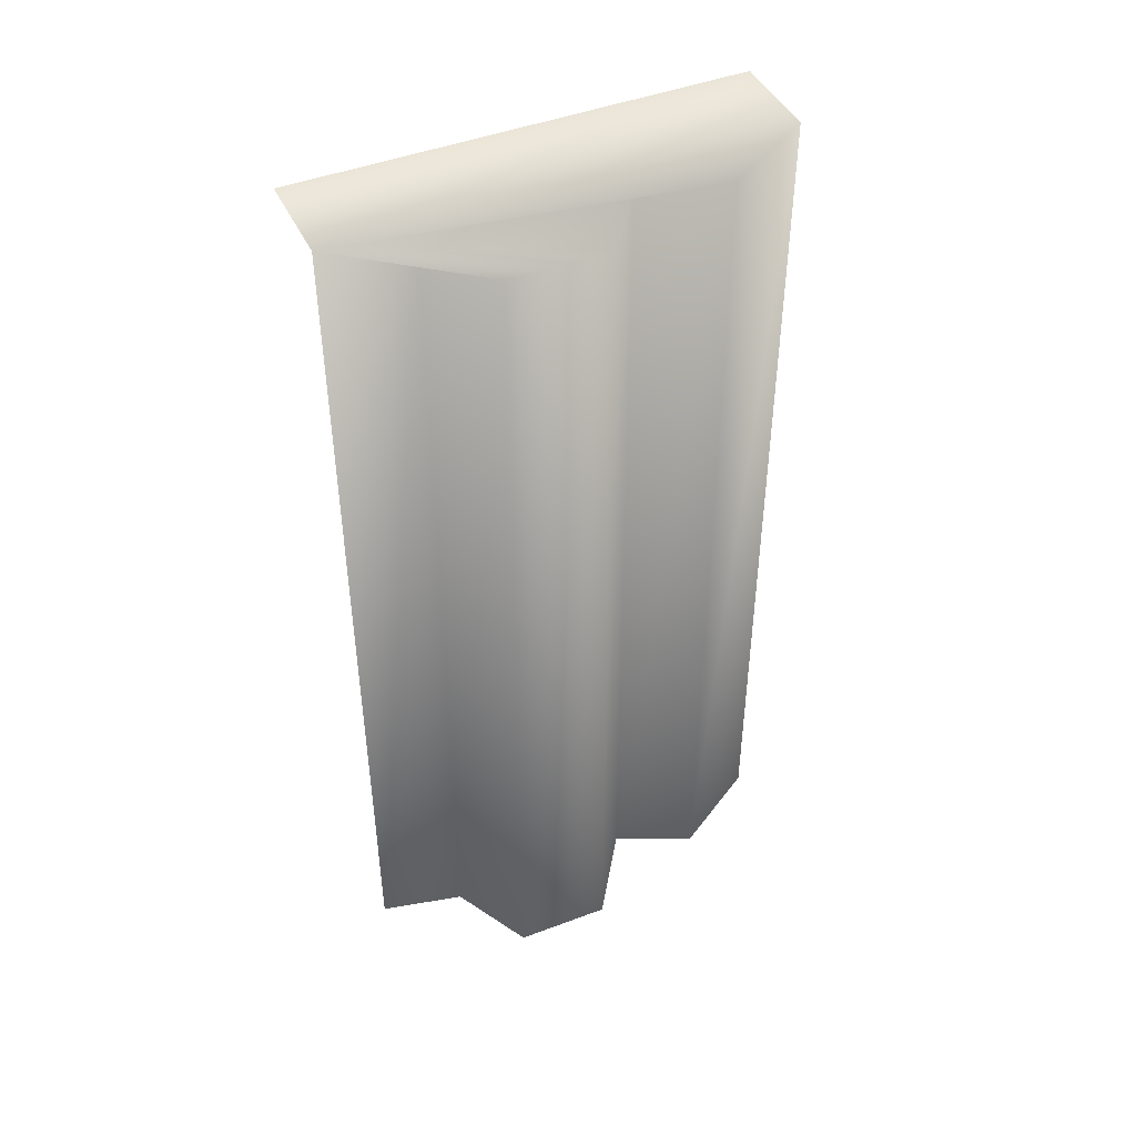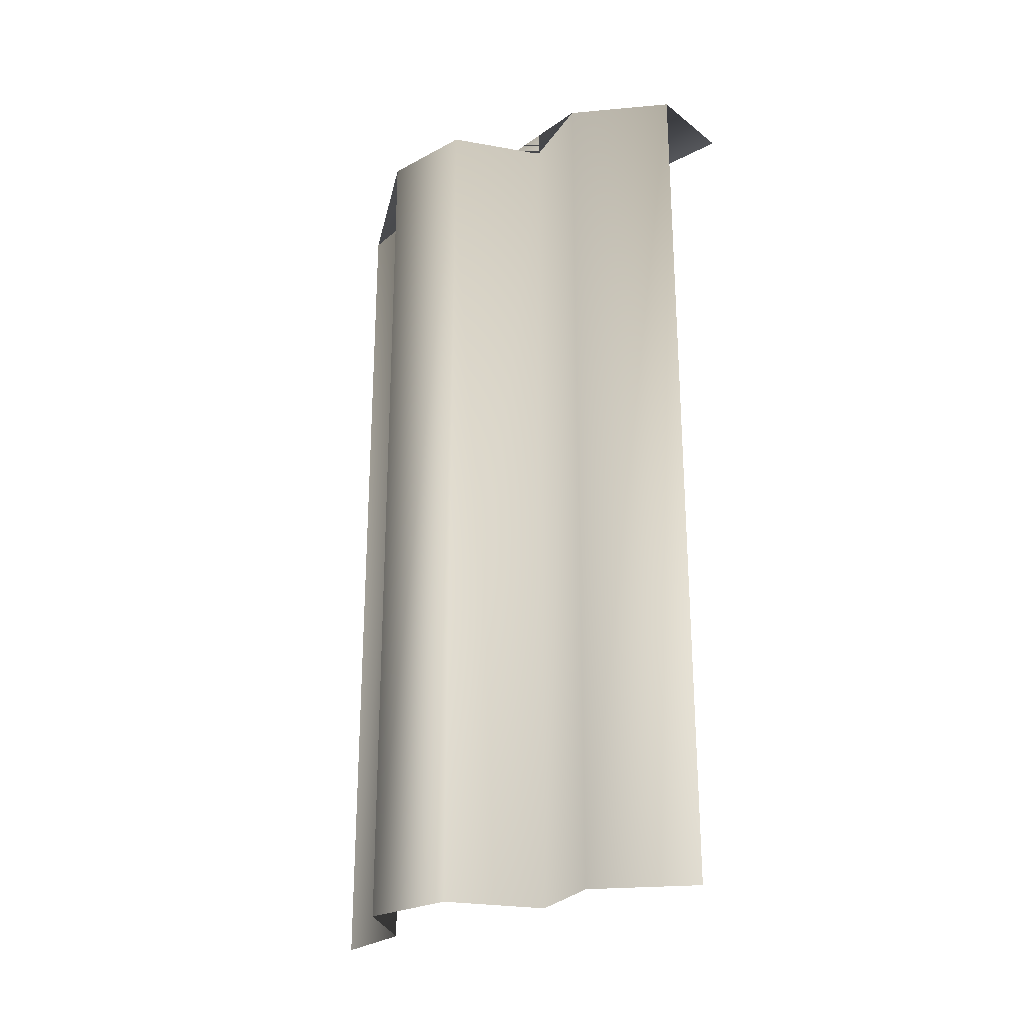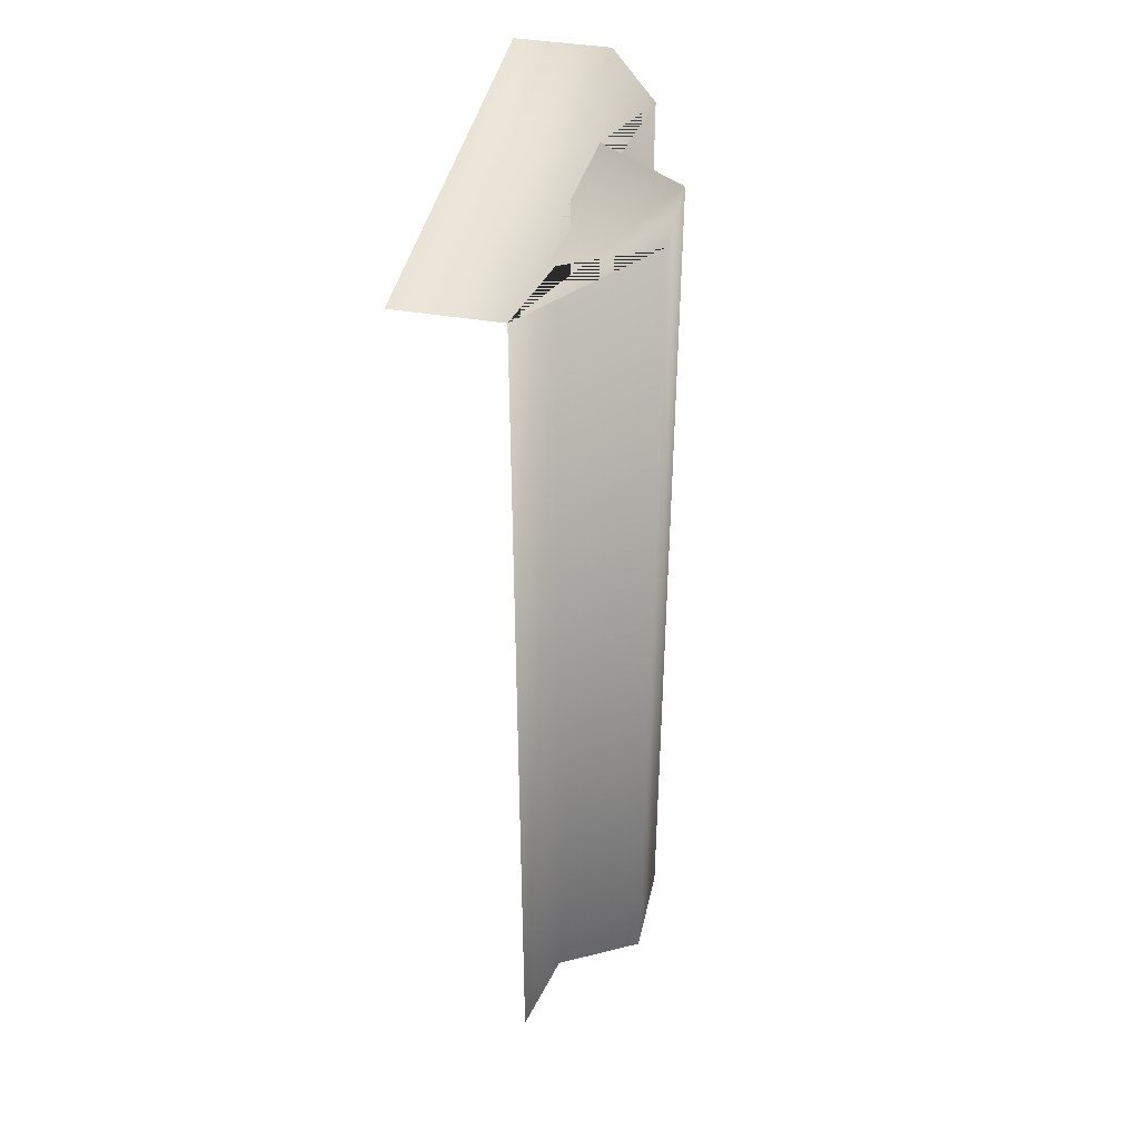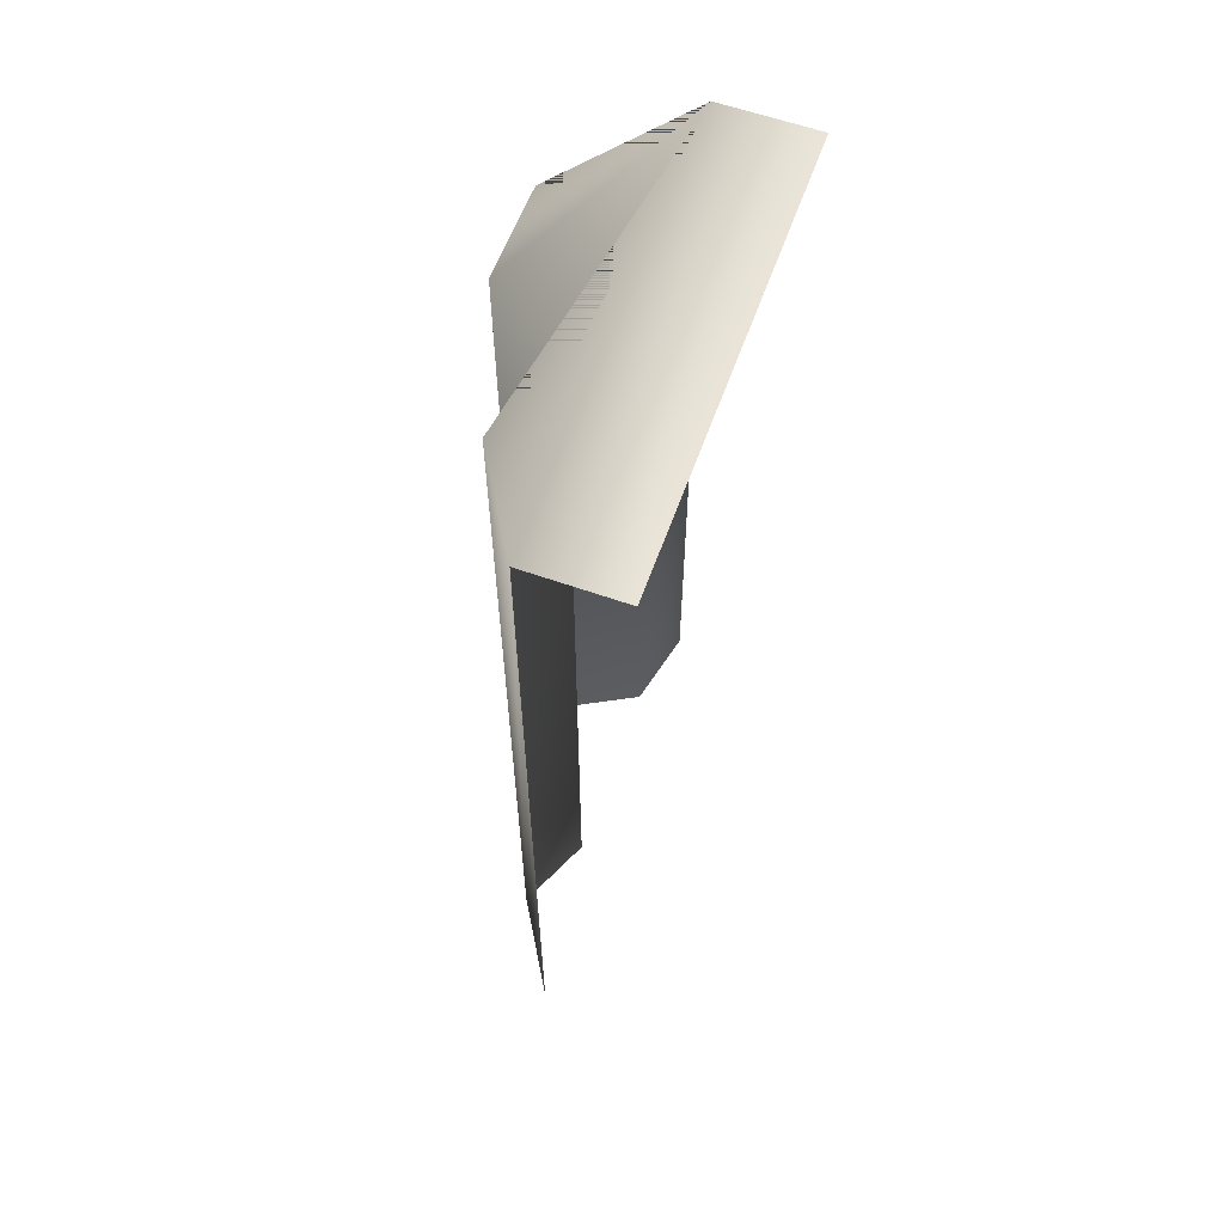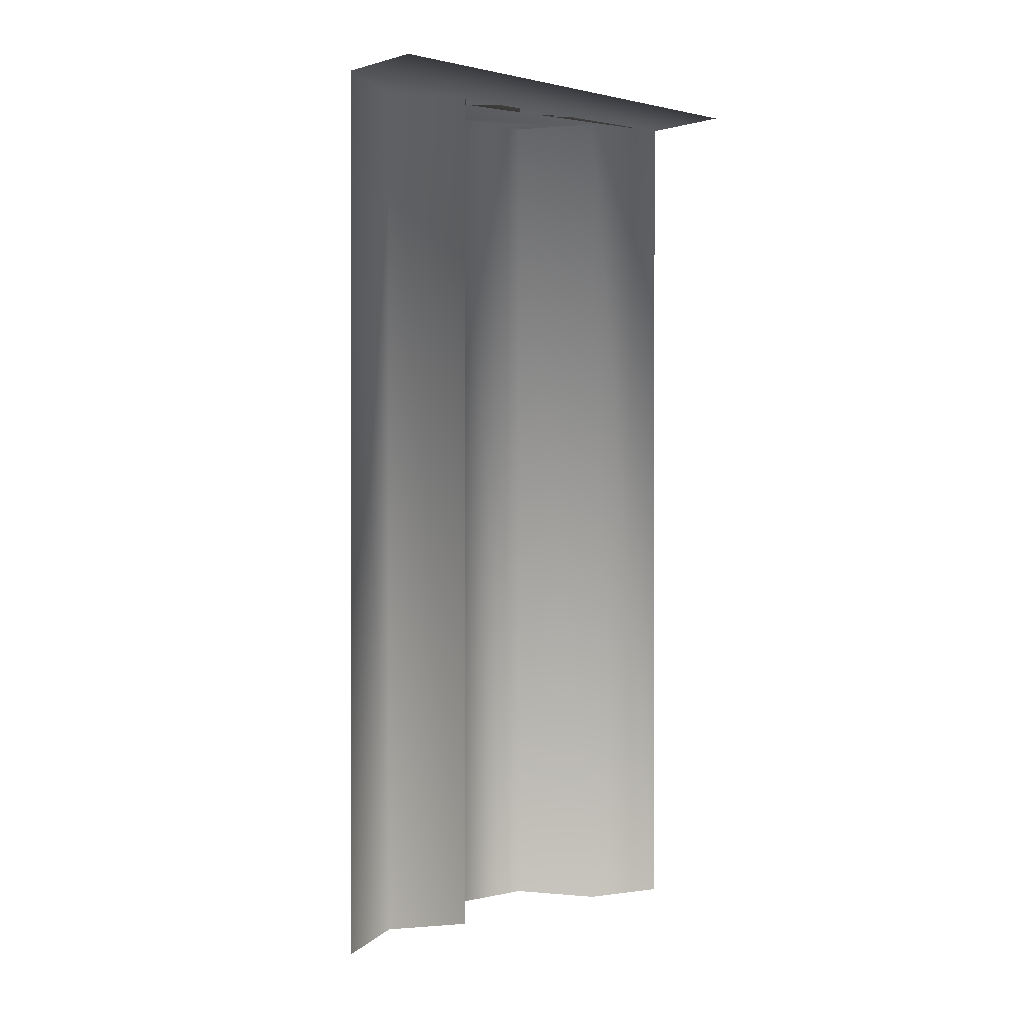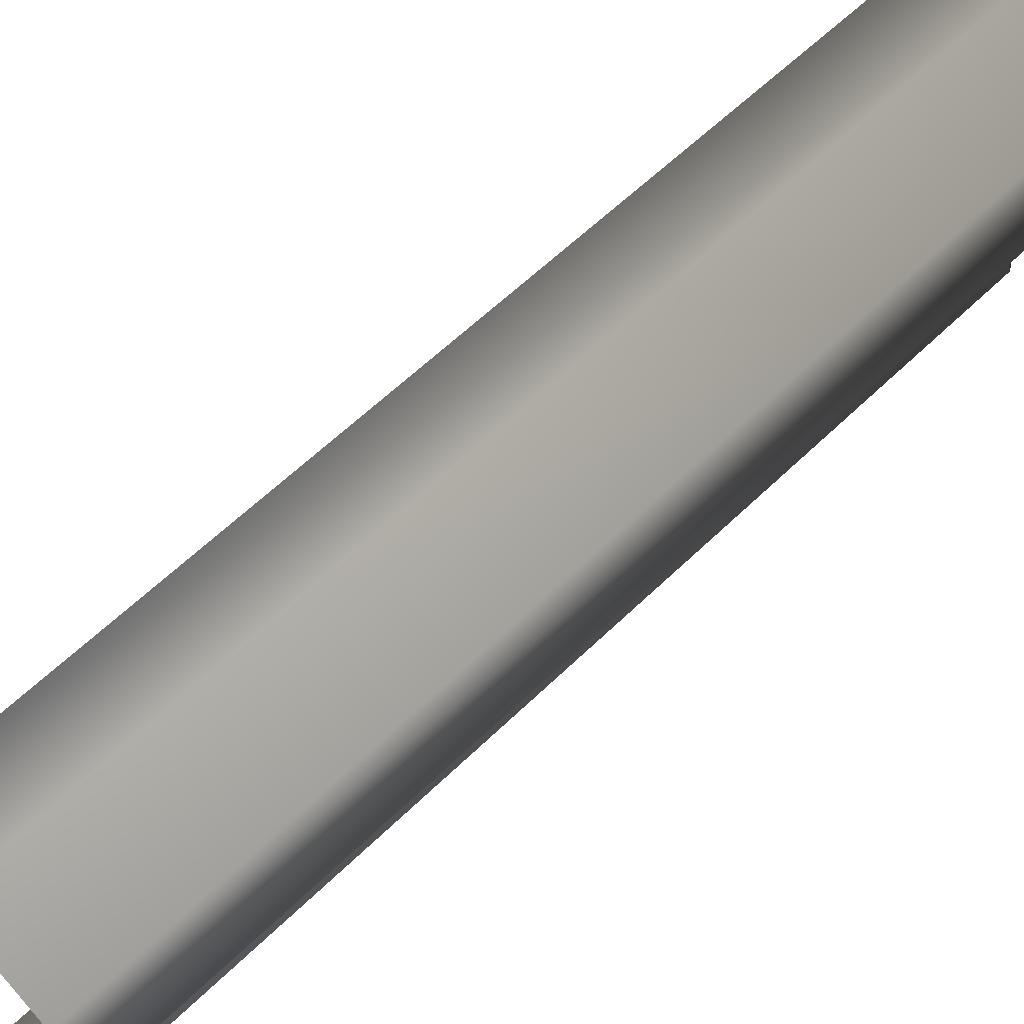
<metadata>
{"format":"obj","ext":"obj","renderer":"f3d","projection":"perspective","resolution":1024,"background":"white","views":[{"elev":44.9,"azim":65.6,"up":"+Y"},{"elev":-25.6,"azim":129.6,"up":"+Y"},{"elev":42.0,"azim":11.5,"up":"+Y"},{"elev":61.0,"azim":-160.3,"up":"+Y"},{"elev":0.5,"azim":-131.9,"up":"+Y"},{"elev":57.5,"azim":44.4,"up":"+Z"}]}
</metadata>
<code>
o Cube_Cube.005
v -2 0 -2
v -2 -0 2
v -1.14 -0 2
v -1.167 0 -2
v -0.6636 0 -1.174
v -0.9773 0 -0.4808
v -0.2378 -0 0.02687
v -0.2516 -0 0.8752
v -0.9651 -0 1.257
v -1.14 -8 2
v -1.167 -8 -2
v -0.6636 -8 -1.174
v -0.9773 -8 -0.4808
v -0.2378 -8 0.02687
v -0.2516 -8 0.8752
v -0.9651 -8 1.257
f 3 9 8 7 6 5 4 1 2
f 5 6 13 12
f 8 9 16 15
f 6 7 14 13
f 4 5 12 11
f 9 3 10 16
f 7 8 15 14

</code>
